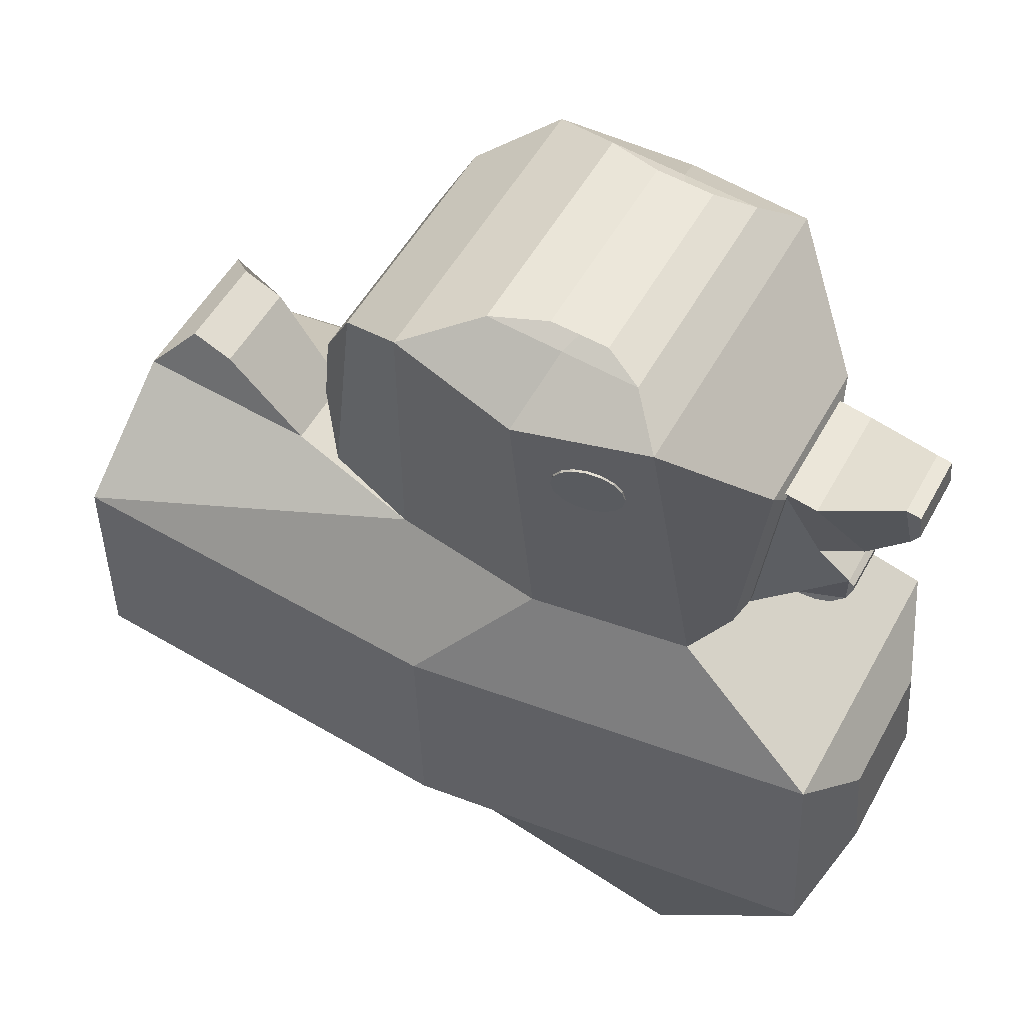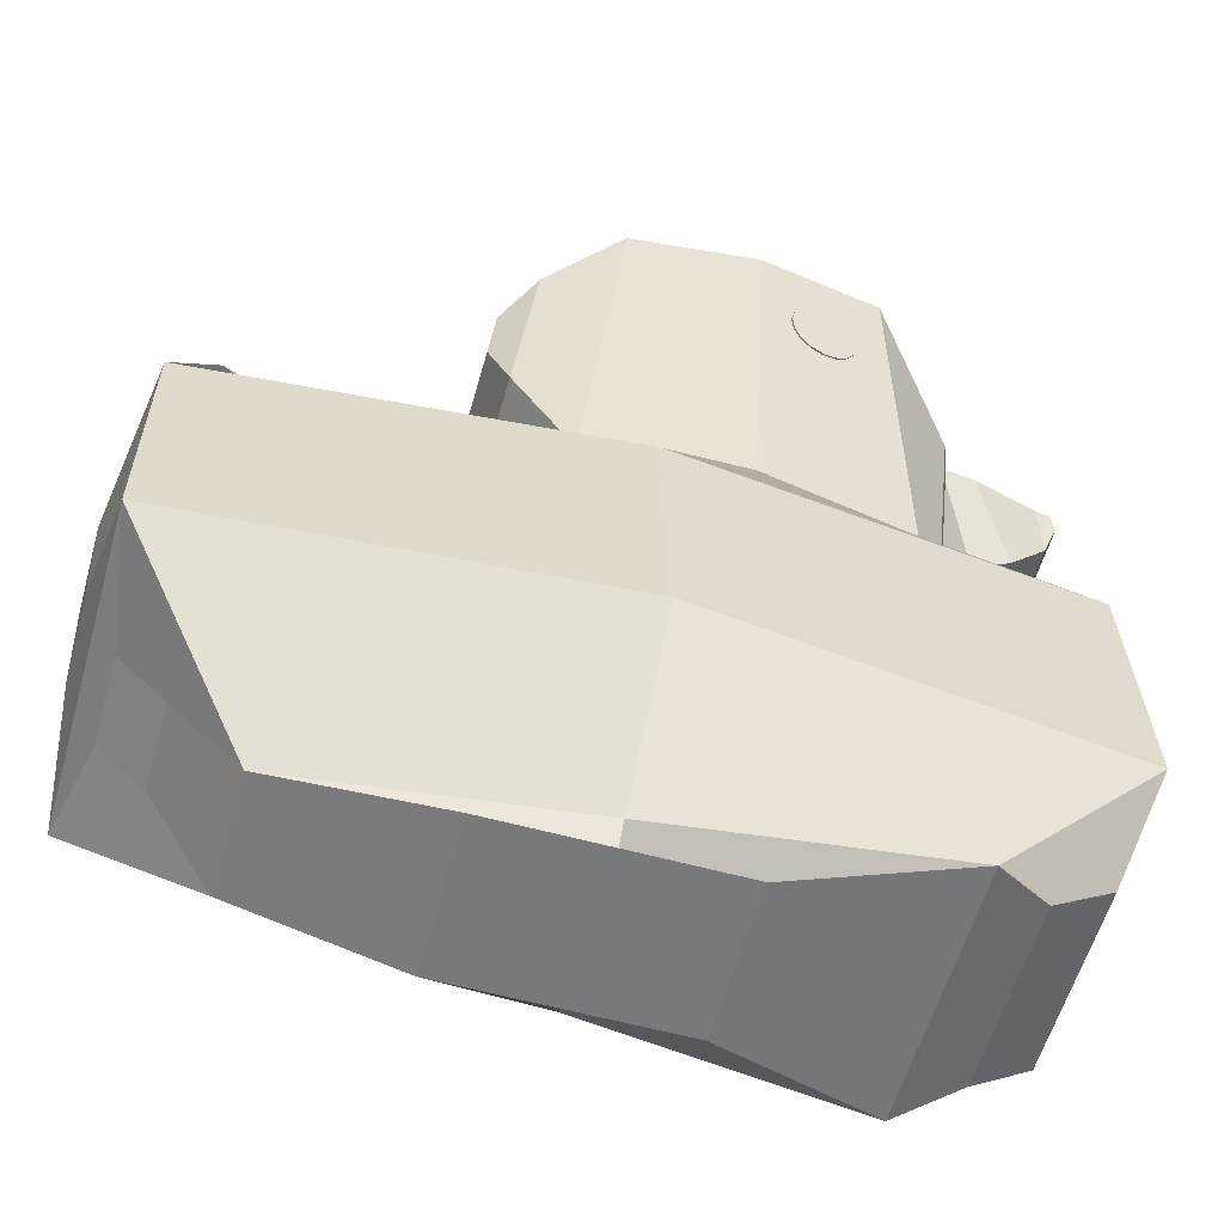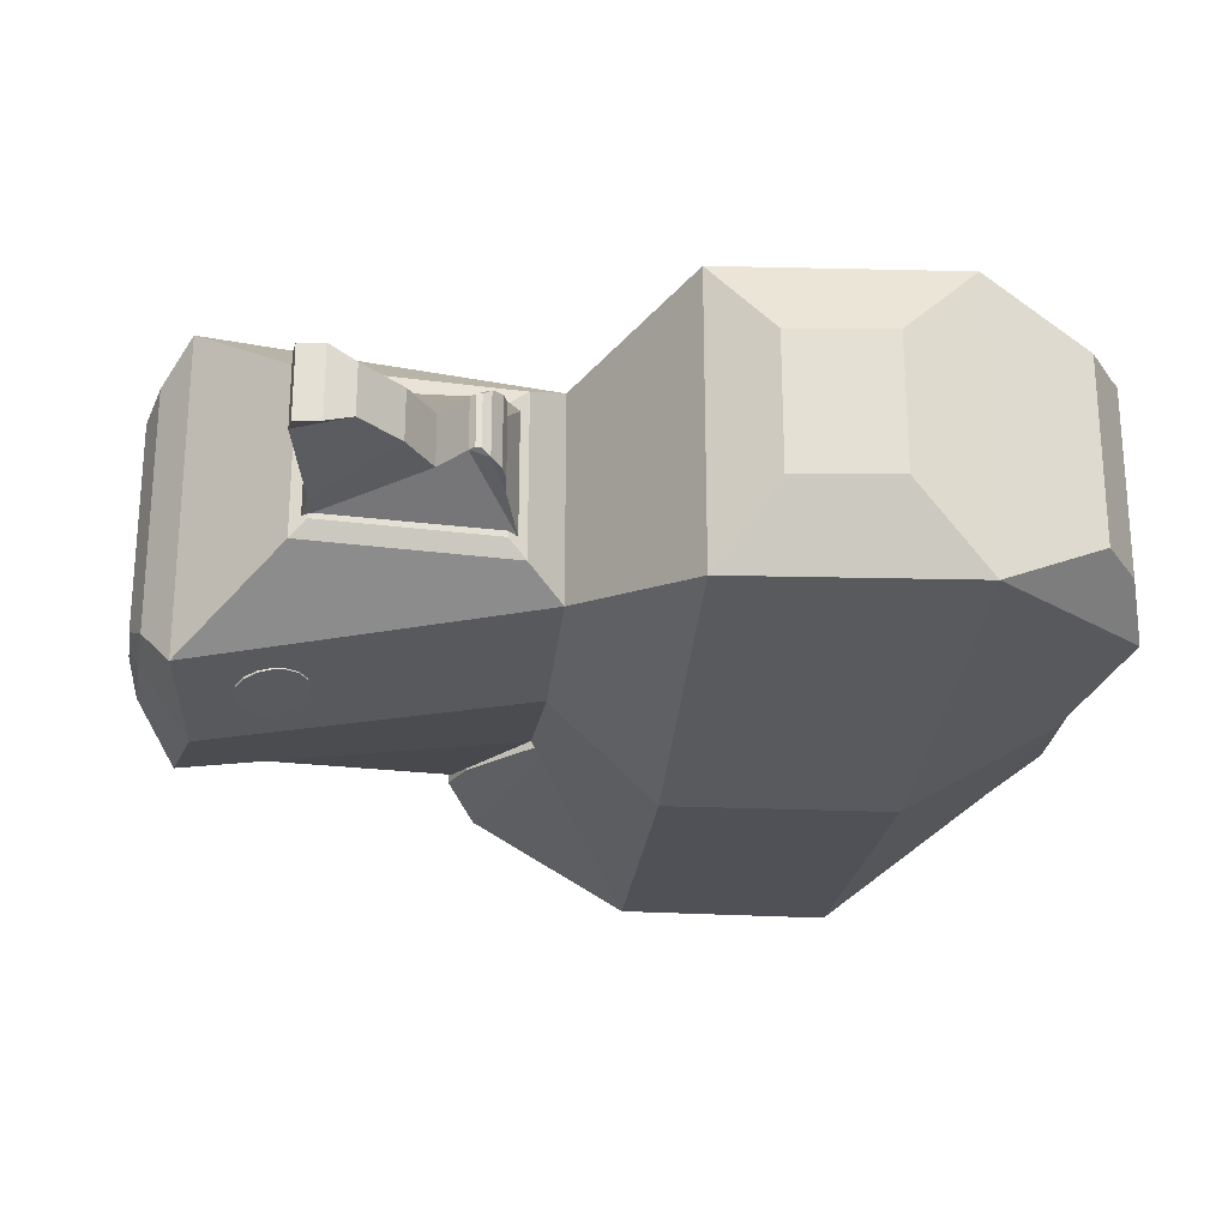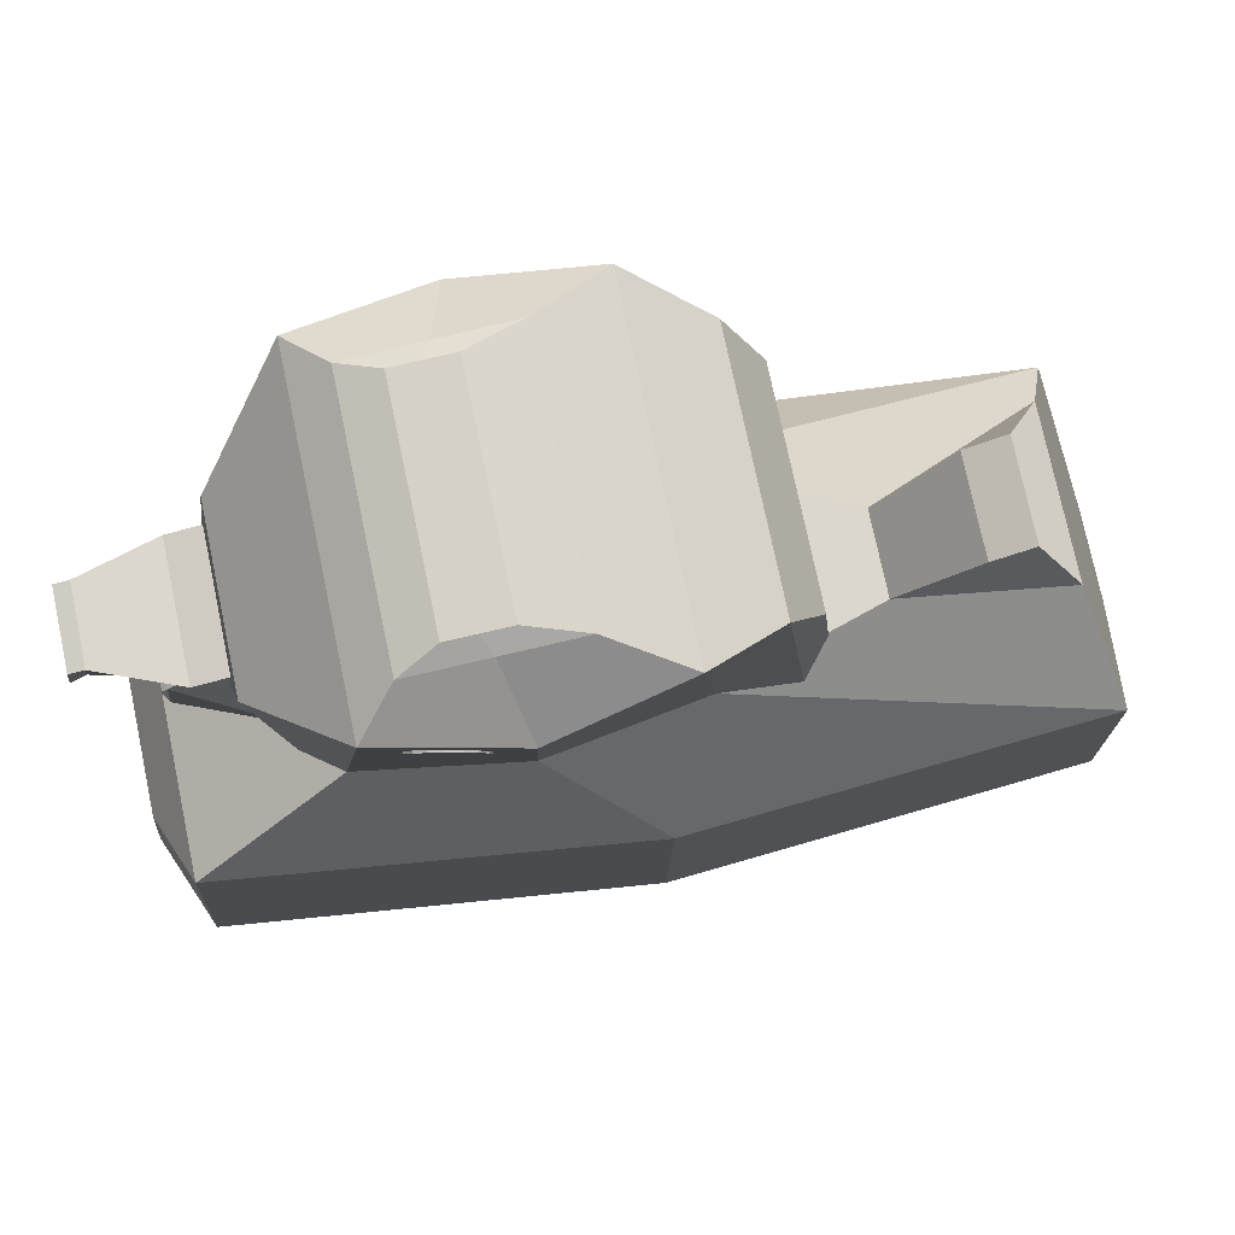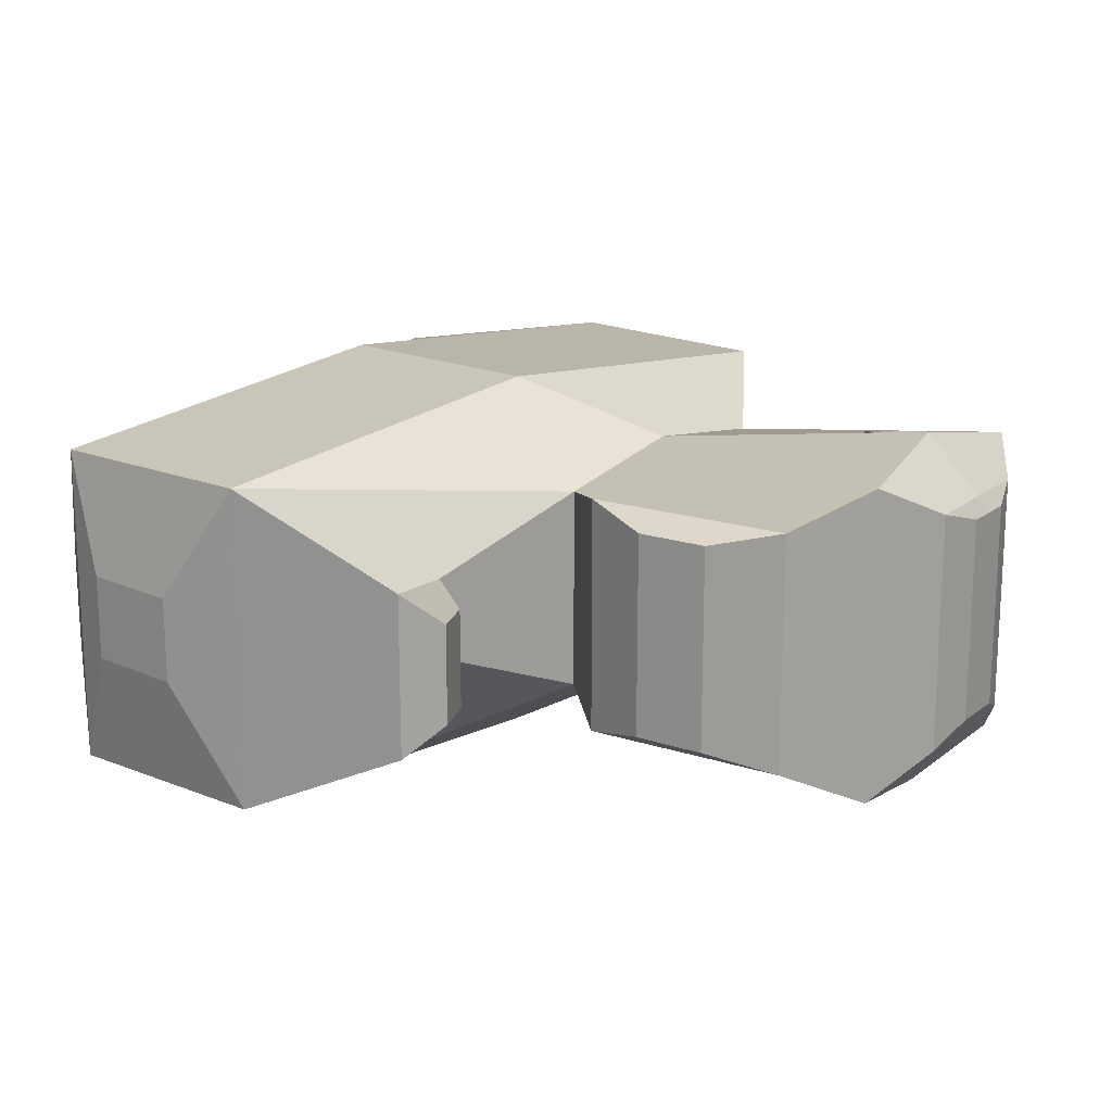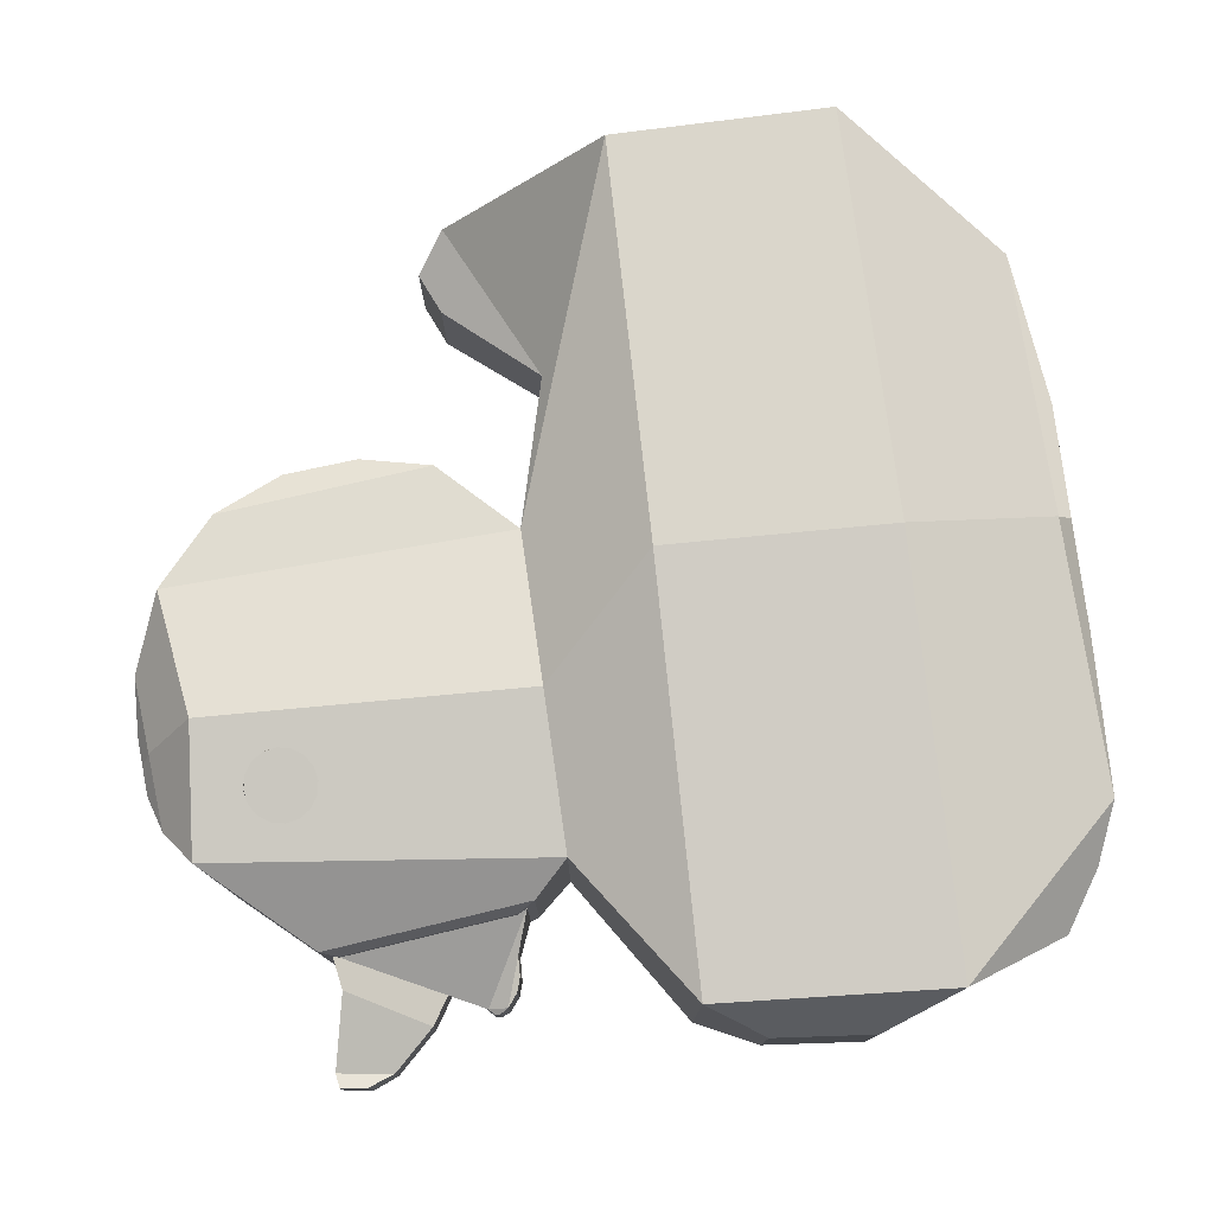
<metadata>
{"format":"obj","ext":"obj","renderer":"f3d","projection":"perspective","resolution":1024,"background":"white","views":[{"elev":52.5,"azim":-151.8,"up":"+Y"},{"elev":-57.6,"azim":164.3,"up":"+Y"},{"elev":-24.5,"azim":-95.3,"up":"+Z"},{"elev":75.5,"azim":-11.9,"up":"+Y"},{"elev":17.9,"azim":128.9,"up":"+Z"},{"elev":77.8,"azim":-96.7,"up":"+Z"}]}
</metadata>
<code>
o Cube
v -1.502 -0.9361 0.2372
v -1.455 -0.07034 0.2372
v 1.562 -0.915 0.1789
v 1.552 -0.103 0.1789
v -0.907 0.3126 0.3703
v 0.2413 0.3444 0.3703
v 1.382 0.5025 0.4718
v 0.8462 0.2078 0.619
v 1.262 0.607 0.5898
v 1.114 0.54 0.5898
v -0.9368 -1.521 0.2949
v 1.082 -1.499 0.5521
v -1.36 -1.323 0.4303
v -1.145 -1.458 0.4303
v -1.608 -0.6592 0.5218
v -1.577 -0.2893 0.5218
v 1.61 -0.7594 0.6143
v 1.628 -0.3879 0.6143
v 1.486 -1.021 0.6143
v 1.317 -1.181 0.6143
v -0.3433 -1.569 0.4827
v 0.4889 -1.563 0.4827
v -0.8087 1.537 0.1774
v 0.1228 1.577 0.1774
v 0.48 0.6165 0.3241
v 0.3945 1.386 0.3241
v 0.5496 0.876 0.3879
v 0.5243 1.142 0.3879
v -0.6762 1.645 0.3241
v -0.1372 1.696 0.3241
v -0.5401 1.696 0.3879
v -0.3335 1.712 0.3879
v -1.502 -0.9361 1.304
v -1.455 -0.07034 1.304
v 1.562 -0.915 1.363
v 1.552 -0.103 1.363
v -0.907 0.3126 1.136
v 0.2413 0.3444 1.136
v 1.382 0.5025 1.07
v 0.8462 0.2078 0.9225
v 1.262 0.607 0.9517
v 1.114 0.54 0.9517
v -0.9368 -1.521 1.247
v 1.082 -1.499 0.9894
v -1.36 -1.323 1.111
v -1.145 -1.458 1.111
v -1.608 -0.6592 1.02
v -1.577 -0.2893 1.02
v 1.61 -0.7594 0.9272
v 1.628 -0.3879 0.9272
v 1.486 -1.021 0.9272
v 1.317 -1.181 0.9272
v -0.3433 -1.569 1.059
v 0.4889 -1.563 1.059
v -0.8087 1.537 1.346
v 0.1228 1.577 1.346
v 0.48 0.6165 1.214
v 0.3945 1.386 1.214
v 0.5496 0.876 1.152
v 0.5243 1.142 1.152
v -0.6762 1.645 1.214
v -0.1372 1.696 1.214
v -0.5401 1.696 1.152
v -0.3335 1.712 1.152
v 0.03007 -0.9256 0.06856
v 0.04827 -0.08669 0.06856
v -0.3328 0.3285 0.2862
v 0.0728 -1.51 0.4235
v 0.0728 -1.566 0.4827
v -0.3429 1.495 0.09323
v -0.4067 1.67 0.3241
v -0.4368 1.704 0.3879
v 0.03007 -0.9256 1.473
v 0.04827 -0.08669 1.473
v -0.3328 0.3285 1.226
v 0.0728 -1.51 1.118
v 0.0728 -1.566 1.059
v -0.3429 1.495 1.436
v -0.4067 1.67 1.214
v -0.4368 1.704 1.152
v -1.063 0.5017 0.5285
v -1.031 0.439 0.465
v -1.137 1.121 0.5285
v -1.119 1.18 0.4662
v -1.063 0.5017 1.009
v -1.03 0.4387 1.067
v -1.137 1.121 1.009
v -1.12 1.179 1.07
f 65 1 2 66
f 66 2 5 67
f 4 6 8 7
f 7 8 10 9
f 65 3 12 68
f 1 11 14 13
f 1 15 16 2
f 4 18 17 3
f 12 3 19 20
f 68 12 22 69
f 67 5 23 70
f 6 24 26 25
f 25 26 28 27
f 70 23 29 71
f 71 29 31 72
f 5 37 86 82
f 73 74 34 33
f 74 75 37 34
f 36 39 40 38
f 39 41 42 40
f 73 76 44 35
f 33 45 46 43
f 33 34 48 47
f 36 35 49 50
f 44 52 51 35
f 76 77 54 44
f 75 78 55 37
f 38 57 58 56
f 57 59 60 58
f 78 79 61 55
f 79 80 63 61
f 3 17 49 35
f 10 42 41 9
f 28 60 59 27
f 18 4 36 50
f 8 40 42 10
f 26 58 60 28
f 19 51 52 20
f 9 41 39 7
f 27 59 57 25
f 3 35 51 19
f 20 52 44 12
f 23 55 61 29
f 69 77 53 21
f 30 62 56 24
f 12 44 54 22
f 14 46 45 13
f 72 80 64 32
f 21 53 43 11
f 11 43 46 14
f 29 61 63 31
f 13 45 33 1
f 32 64 62 30
f 2 34 37 5
f 16 15 47 48
f 23 5 82 84
f 2 16 48 34
f 84 88 55 23
f 15 1 33 47
f 55 88 86 37
f 6 38 40 8
f 24 56 58 26
f 17 18 50 49
f 7 39 36 4
f 25 57 38 6
f 31 63 80 72
f 22 54 77 69
f 62 64 80 79
f 56 62 79 78
f 38 56 78 75
f 43 53 77 76
f 33 43 76 73
f 36 38 75 74
f 35 36 74 73
f 30 71 72 32
f 24 70 71 30
f 6 67 70 24
f 11 68 69 21
f 1 65 68 11
f 4 66 67 6
f 3 65 66 4
f 82 81 83 84
f 85 86 88 87
f 84 83 87 88
f 86 85 81 82
f 81 85 87 83
o Cube.001
v -1.541 0.9813 0.8552
v -1.517 1.178 0.8946
v -1.541 0.9813 0.6698
v -1.517 1.178 0.6304
v -1.397 0.8348 0.8552
v -1.249 1.12 0.9878
v -1.397 0.8348 0.6698
v -1.249 1.12 0.5372
v -1.579 1.076 0.8946
v -1.57 1.168 0.8946
v -1.579 1.076 0.6304
v -1.57 1.168 0.6304
v -1.24 0.737 0.8552
v -1.126 1.143 0.9878
v -1.24 0.737 0.6698
v -1.126 1.143 0.5372
v -1.361 0.6409 0.8552
v -1.043 0.4677 0.9878
v -1.361 0.6409 0.6698
v -1.043 0.4677 0.5372
v -1.366 0.5726 0.8781
v -1.172 0.5185 0.8951
v -1.366 0.5726 0.6469
v -1.184 0.5185 0.6286
v -1.318 0.5358 0.8903
v -1.265 0.5201 0.8946
v -1.318 0.5358 0.6347
v -1.265 0.5201 0.6304
v -1.381 0.621 0.8541
v -1.381 0.621 0.671
v -1.382 0.6021 0.8541
v -1.382 0.6021 0.671
f 92 91 99 100
f 91 92 96 95
f 94 93 101 102
f 93 94 90 89
f 91 95 93 89
f 96 92 90 94
f 97 98 100 99
f 89 90 98 97
f 90 92 100 98
f 91 89 97 99
f 103 104 108 107
f 93 95 103 101
f 96 94 102 104
f 95 96 104 103
f 106 105 109 110
f 102 101 105 106
f 101 103 107 105
f 104 102 106 108
f 109 111 115 113
f 111 109 119 120
f 108 106 110 112
f 107 108 112 111
f 115 116 114 113
f 112 110 114 116
f 111 112 116 115
f 110 109 113 114
f 117 118 120 119
f 107 111 120 118
f 105 107 118 117
f 109 105 117 119
o Cylinder
v -0.5715 1.362 1.276
v -0.5892 1.347 1.364
v -0.5238 1.353 1.284
v -0.5415 1.337 1.372
v -0.4827 1.327 1.288
v -0.5004 1.311 1.376
v -0.4545 1.287 1.286
v -0.4722 1.271 1.374
v -0.4434 1.24 1.28
v -0.4611 1.224 1.368
v -0.4512 1.194 1.27
v -0.4689 1.178 1.358
v -0.4767 1.154 1.258
v -0.4944 1.138 1.346
v -0.516 1.128 1.245
v -0.5337 1.112 1.333
v -0.563 1.118 1.234
v -0.5808 1.102 1.322
v -0.6108 1.128 1.226
v -0.6285 1.112 1.314
v -0.6519 1.154 1.223
v -0.6696 1.138 1.311
v -0.6801 1.194 1.224
v -0.6978 1.178 1.312
v -0.6912 1.24 1.23
v -0.7089 1.224 1.318
v -0.6834 1.287 1.24
v -0.7011 1.271 1.328
v -0.6579 1.327 1.252
v -0.6756 1.311 1.341
v -0.6186 1.353 1.265
v -0.6363 1.337 1.353
v -0.5808 1.102 0.1993
v -0.563 1.118 0.2876
v -0.6285 1.112 0.2072
v -0.6108 1.128 0.2955
v -0.6696 1.138 0.2107
v -0.6519 1.154 0.299
v -0.6978 1.178 0.2093
v -0.6801 1.194 0.2976
v -0.7089 1.224 0.2031
v -0.6912 1.24 0.2914
v -0.7011 1.271 0.1932
v -0.6834 1.287 0.2815
v -0.6756 1.311 0.181
v -0.6579 1.327 0.2692
v -0.6363 1.337 0.1683
v -0.6186 1.353 0.2566
v -0.5892 1.347 0.1572
v -0.5715 1.362 0.2455
v -0.5415 1.337 0.1493
v -0.5238 1.353 0.2376
v -0.5004 1.311 0.1458
v -0.4827 1.327 0.2341
v -0.4722 1.271 0.1472
v -0.4545 1.287 0.2355
v -0.4611 1.225 0.1534
v -0.4434 1.24 0.2417
v -0.4689 1.178 0.1634
v -0.4512 1.194 0.2516
v -0.4944 1.138 0.1756
v -0.4767 1.154 0.2639
v -0.5337 1.112 0.1882
v -0.516 1.128 0.2765
f 121 122 124 123
f 123 124 126 125
f 125 126 128 127
f 127 128 130 129
f 129 130 132 131
f 131 132 134 133
f 133 134 136 135
f 135 136 138 137
f 137 138 140 139
f 139 140 142 141
f 141 142 144 143
f 143 144 146 145
f 145 146 148 147
f 147 148 150 149
f 124 122 152 150 148 146 144 142 140 138 136 134 132 130 128 126
f 149 150 152 151
f 151 152 122 121
f 121 123 125 127 129 131 133 135 137 139 141 143 145 147 149 151
f 153 154 156 155
f 155 156 158 157
f 157 158 160 159
f 159 160 162 161
f 161 162 164 163
f 163 164 166 165
f 165 166 168 167
f 167 168 170 169
f 169 170 172 171
f 171 172 174 173
f 173 174 176 175
f 175 176 178 177
f 177 178 180 179
f 179 180 182 181
f 156 154 184 182 180 178 176 174 172 170 168 166 164 162 160 158
f 181 182 184 183
f 183 184 154 153
f 153 155 157 159 161 163 165 167 169 171 173 175 177 179 181 183

</code>
